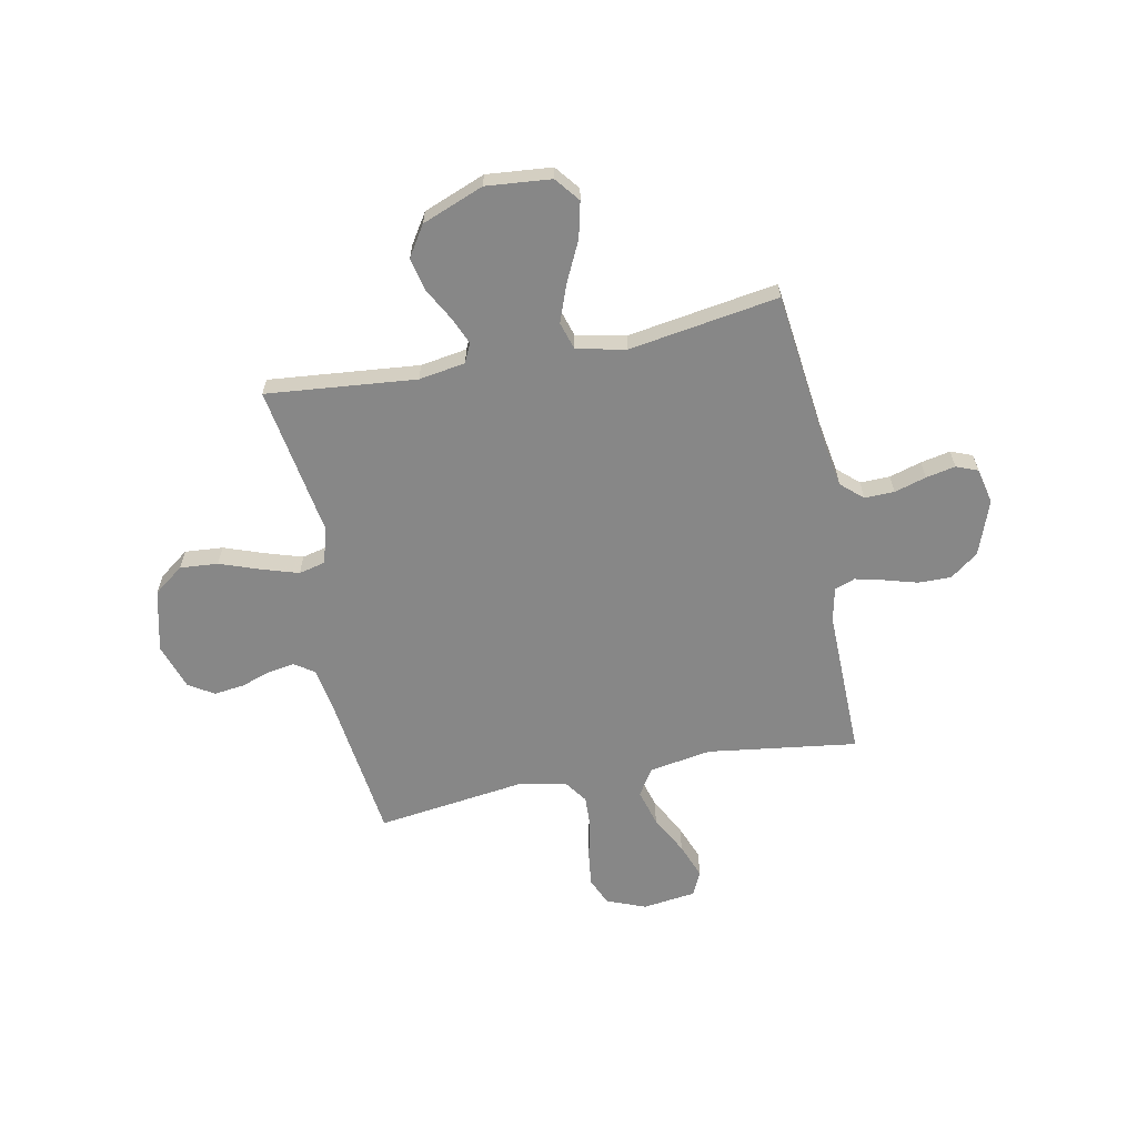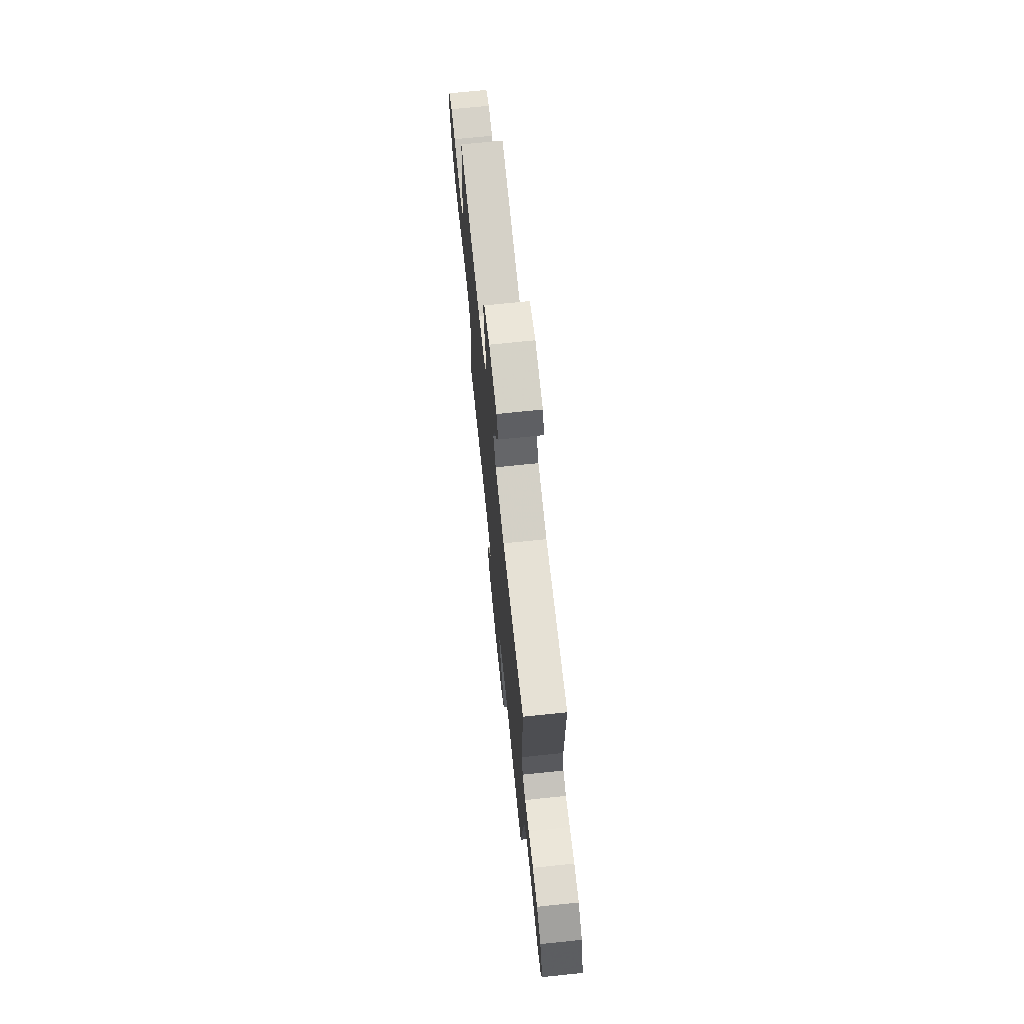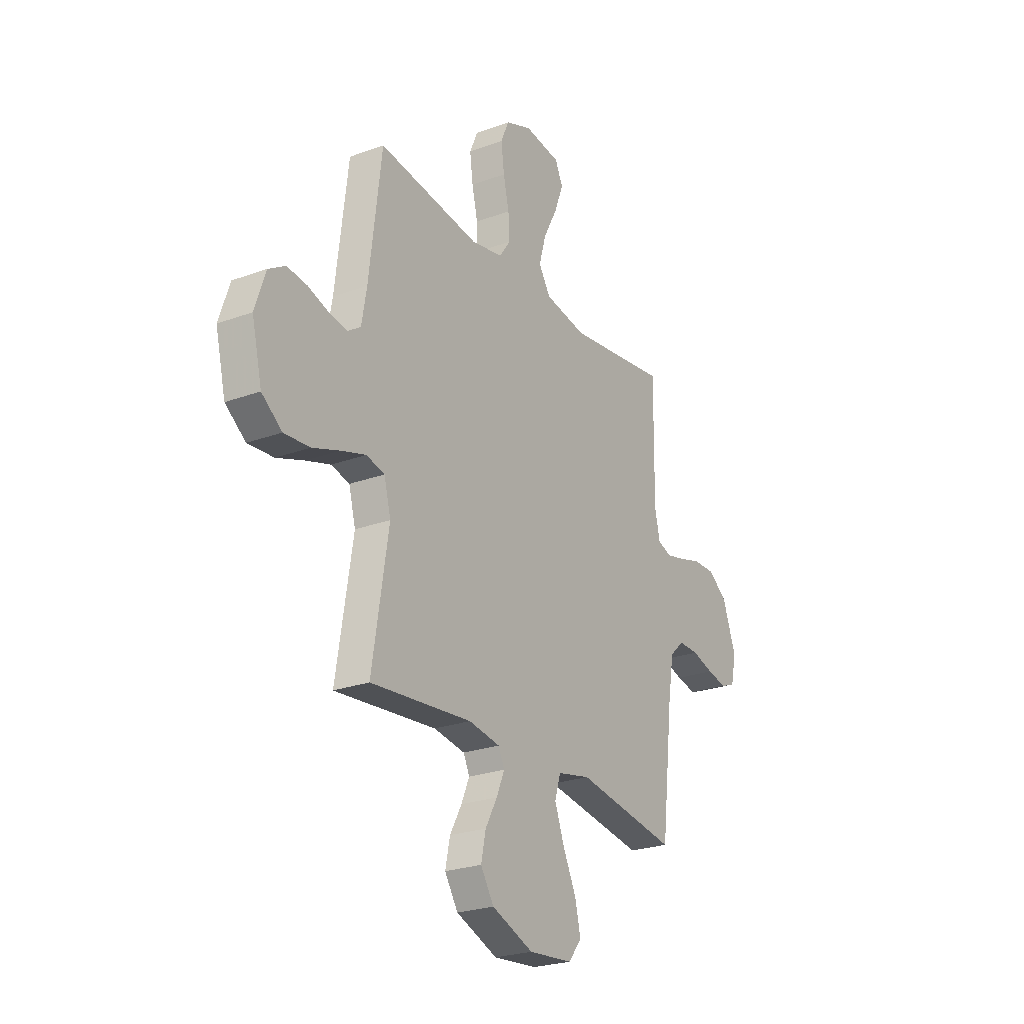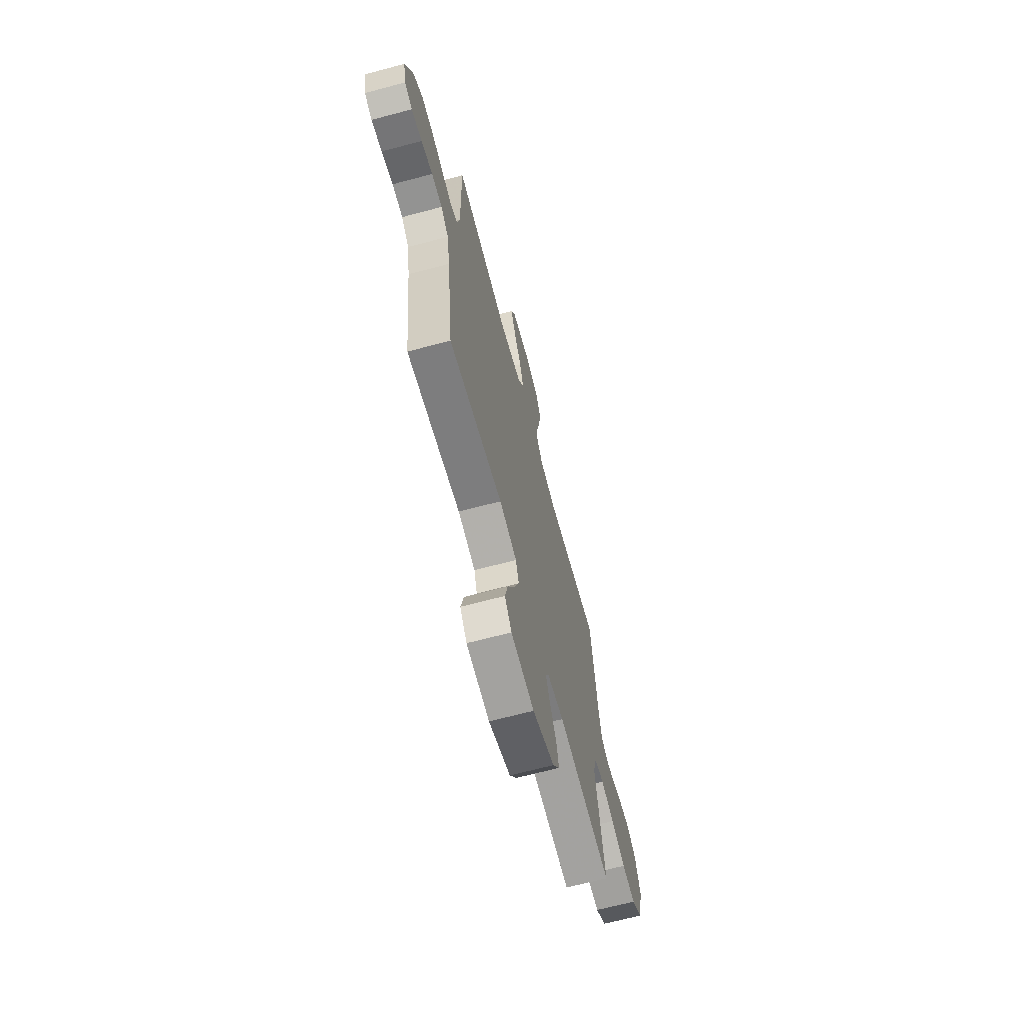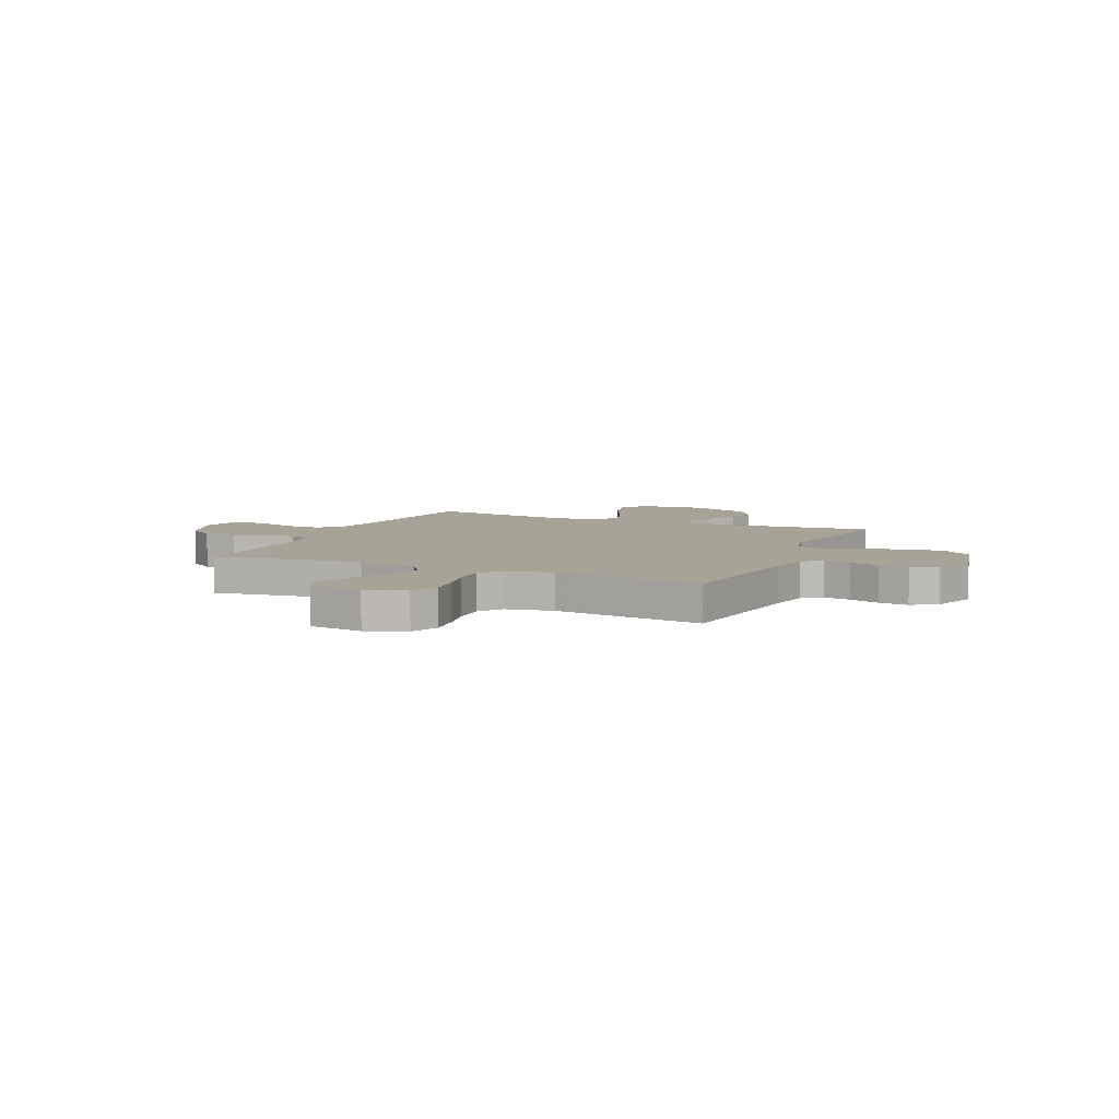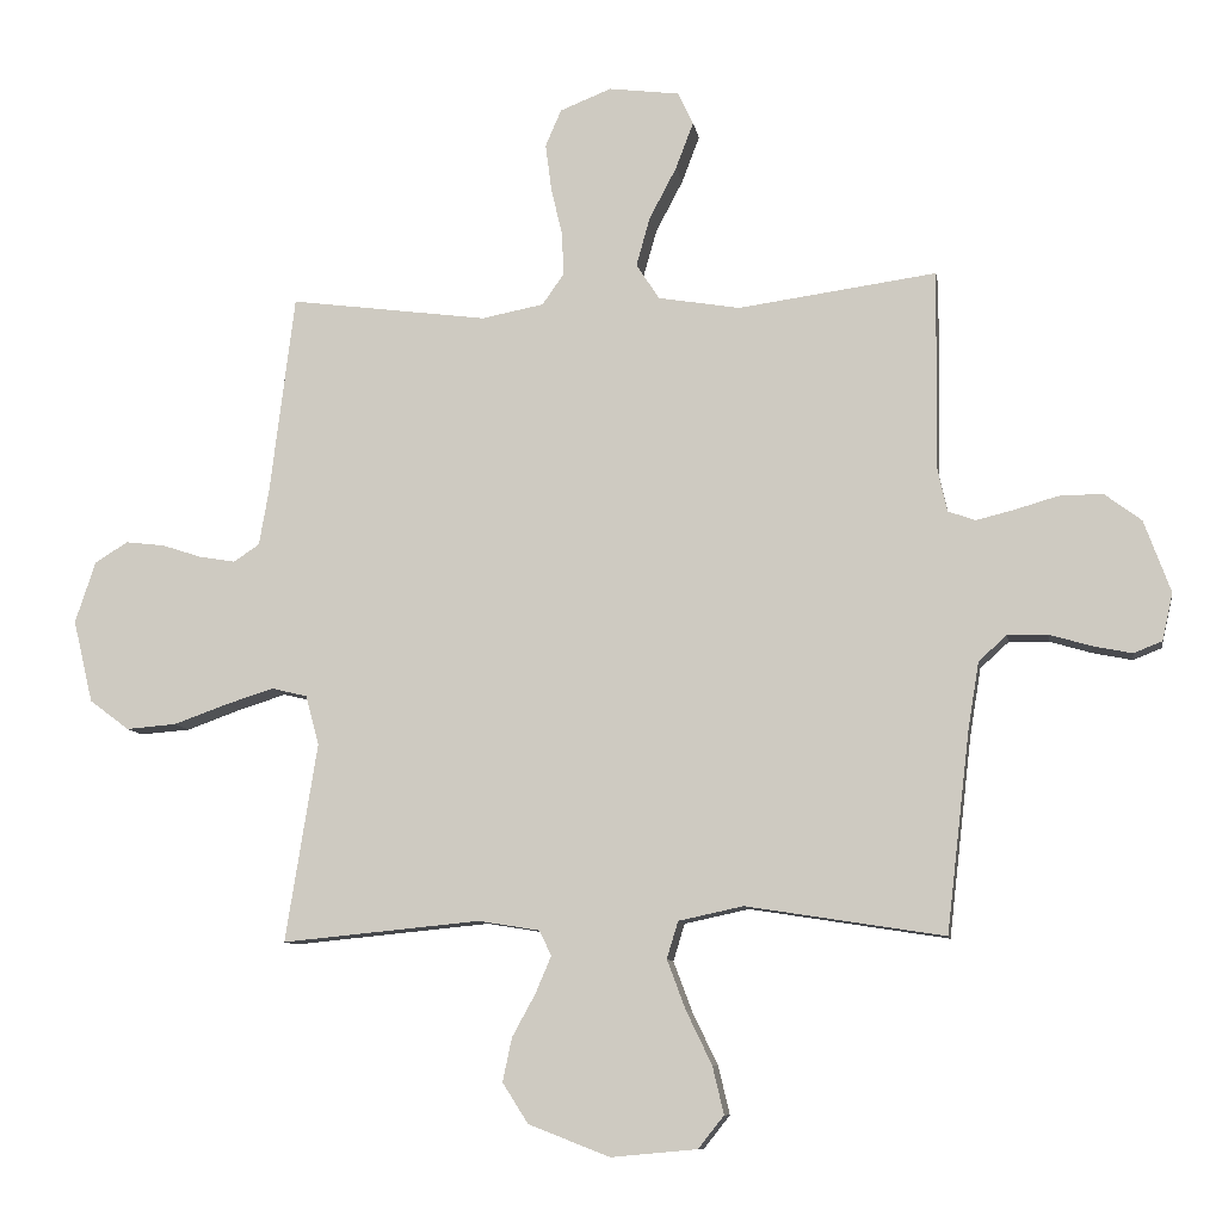
<metadata>
{"format":"obj","ext":"obj","renderer":"f3d","projection":"perspective","resolution":1024,"background":"white","views":[{"elev":-62.4,"azim":-168.7,"up":"+Y"},{"elev":71.5,"azim":-95.9,"up":"+Z"},{"elev":-24.8,"azim":120.9,"up":"+Z"},{"elev":-67.5,"azim":-75.1,"up":"+Z"},{"elev":6.7,"azim":24.0,"up":"+Y"},{"elev":-9.4,"azim":-170.7,"up":"+Z"}]}
</metadata>
<code>
v -0.5 0.07 0.5
v -0.2 0.07 0.459
v -0.076 0.07 0.48
v -0.041 0.07 0.534
v -0.062 0.07 0.608
v -0.103 0.07 0.686
v -0.13 0.07 0.757
v -0.107 0.07 0.806
v 0 0.07 0.82
v 0.078 0.07 0.789
v 0.102 0.07 0.733
v 0.093 0.07 0.663
v 0.076 0.07 0.59
v 0.073 0.07 0.525
v 0.106 0.07 0.478
v 0.2 0.07 0.46
v 0.5 0.07 0.5
v 0.537 0.07 0.2
v 0.552 0.07 0.114
v 0.591 0.07 0.088
v 0.645 0.07 0.097
v 0.706 0.07 0.117
v 0.765 0.07 0.124
v 0.815 0.07 0.093
v 0.846 0.07 0
v 0.816 0.07 -0.125
v 0.756 0.07 -0.17
v 0.68 0.07 -0.164
v 0.599 0.07 -0.135
v 0.526 0.07 -0.112
v 0.472 0.07 -0.125
v 0.452 0.07 -0.2
v 0.5 0.07 -0.5
v 0.2 0.07 -0.471
v 0.107 0.07 -0.486
v 0.089 0.07 -0.524
v 0.113 0.07 -0.58
v 0.148 0.07 -0.644
v 0.162 0.07 -0.71
v 0.123 0.07 -0.771
v 0 0.07 -0.819
v -0.13 0.07 -0.807
v -0.169 0.07 -0.758
v -0.152 0.07 -0.686
v -0.113 0.07 -0.605
v -0.085 0.07 -0.53
v -0.102 0.07 -0.474
v -0.2 0.07 -0.453
v -0.5 0.07 -0.5
v -0.535 0.07 -0.2
v -0.552 0.07 -0.096
v -0.595 0.07 -0.057
v -0.655 0.07 -0.058
v -0.719 0.07 -0.077
v -0.778 0.07 -0.089
v -0.821 0.07 -0.072
v -0.837 0.07 0
v -0.797 0.07 0.109
v -0.741 0.07 0.151
v -0.675 0.07 0.15
v -0.609 0.07 0.131
v -0.552 0.07 0.117
v -0.511 0.07 0.132
v -0.496 0.07 0.2
v -0.5 0 0.5
v -0.2 0 0.459
v -0.076 0 0.48
v -0.041 0 0.534
v -0.062 0 0.608
v -0.103 0 0.686
v -0.13 0 0.757
v -0.107 0 0.806
v 0 0 0.82
v 0.078 0 0.789
v 0.102 0 0.733
v 0.093 0 0.663
v 0.076 0 0.59
v 0.073 0 0.525
v 0.106 0 0.478
v 0.2 0 0.46
v 0.5 0 0.5
v 0.537 0 0.2
v 0.552 0 0.114
v 0.591 0 0.088
v 0.645 0 0.097
v 0.706 0 0.117
v 0.765 0 0.124
v 0.815 0 0.093
v 0.846 0 0
v 0.816 0 -0.125
v 0.756 0 -0.17
v 0.68 0 -0.164
v 0.599 0 -0.135
v 0.526 0 -0.112
v 0.472 0 -0.125
v 0.452 0 -0.2
v 0.5 0 -0.5
v 0.2 0 -0.471
v 0.107 0 -0.486
v 0.089 0 -0.524
v 0.113 0 -0.58
v 0.148 0 -0.644
v 0.162 0 -0.71
v 0.123 0 -0.771
v 0 0 -0.819
v -0.13 0 -0.807
v -0.169 0 -0.758
v -0.152 0 -0.686
v -0.113 0 -0.605
v -0.085 0 -0.53
v -0.102 0 -0.474
v -0.2 0 -0.453
v -0.5 0 -0.5
v -0.535 0 -0.2
v -0.552 0 -0.096
v -0.595 0 -0.057
v -0.655 0 -0.058
v -0.719 0 -0.077
v -0.778 0 -0.089
v -0.821 0 -0.072
v -0.837 0 0
v -0.797 0 0.109
v -0.741 0 0.151
v -0.675 0 0.15
v -0.609 0 0.131
v -0.552 0 0.117
v -0.511 0 0.132
v -0.496 0 0.2
f 58 59 60 61
f 58 61 62
f 57 58 62
f 56 57 62 63
f 53 54 55 56
f 48 49 50
f 47 48 50 51
f 42 43 44 45
f 42 45 46
f 41 42 46
f 40 41 46
f 37 38 39 40
f 36 37 40 46
f 35 36 46 47
f 32 33 34
f 31 32 34 35
f 26 27 28 29
f 26 29 30
f 25 26 30
f 24 25 30 31
f 21 22 23 24
f 20 21 24 31
f 16 17 18
f 15 16 18 19
f 10 11 12 13
f 10 13 14
f 9 10 14
f 8 9 14
f 5 6 7 8
f 4 5 8 14
f 3 4 14 15
f 64 1 2
f 63 64 2 3
f 53 56 63
f 52 53 63 3
f 19 20 31 35
f 35 47 51 52
f 19 35 52
f 3 15 19 52
f 125 124 123 122
f 126 125 122
f 126 122 121
f 127 126 121 120
f 120 119 118 117
f 114 113 112
f 115 114 112 111
f 109 108 107 106
f 110 109 106
f 110 106 105
f 110 105 104
f 104 103 102 101
f 110 104 101 100
f 111 110 100 99
f 98 97 96
f 99 98 96 95
f 93 92 91 90
f 94 93 90
f 94 90 89
f 95 94 89 88
f 88 87 86 85
f 95 88 85 84
f 82 81 80
f 83 82 80 79
f 77 76 75 74
f 78 77 74
f 78 74 73
f 78 73 72
f 72 71 70 69
f 78 72 69 68
f 79 78 68 67
f 66 65 128
f 67 66 128 127
f 127 120 117
f 67 127 117 116
f 99 95 84 83
f 116 115 111 99
f 116 99 83
f 116 83 79 67
f 1 65 66 2
f 2 66 67 3
f 3 67 68 4
f 4 68 69 5
f 5 69 70 6
f 6 70 71 7
f 7 71 72 8
f 8 72 73 9
f 9 73 74 10
f 10 74 75 11
f 11 75 76 12
f 12 76 77 13
f 13 77 78 14
f 14 78 79 15
f 15 79 80 16
f 16 80 81 17
f 17 81 82 18
f 18 82 83 19
f 19 83 84 20
f 20 84 85 21
f 21 85 86 22
f 22 86 87 23
f 23 87 88 24
f 24 88 89 25
f 25 89 90 26
f 26 90 91 27
f 27 91 92 28
f 28 92 93 29
f 29 93 94 30
f 30 94 95 31
f 31 95 96 32
f 32 96 97 33
f 33 97 98 34
f 34 98 99 35
f 35 99 100 36
f 36 100 101 37
f 37 101 102 38
f 38 102 103 39
f 39 103 104 40
f 40 104 105 41
f 41 105 106 42
f 42 106 107 43
f 43 107 108 44
f 44 108 109 45
f 45 109 110 46
f 46 110 111 47
f 47 111 112 48
f 48 112 113 49
f 49 113 114 50
f 50 114 115 51
f 51 115 116 52
f 52 116 117 53
f 53 117 118 54
f 54 118 119 55
f 55 119 120 56
f 56 120 121 57
f 57 121 122 58
f 58 122 123 59
f 59 123 124 60
f 60 124 125 61
f 61 125 126 62
f 62 126 127 63
f 63 127 128 64
f 64 128 65 1

</code>
